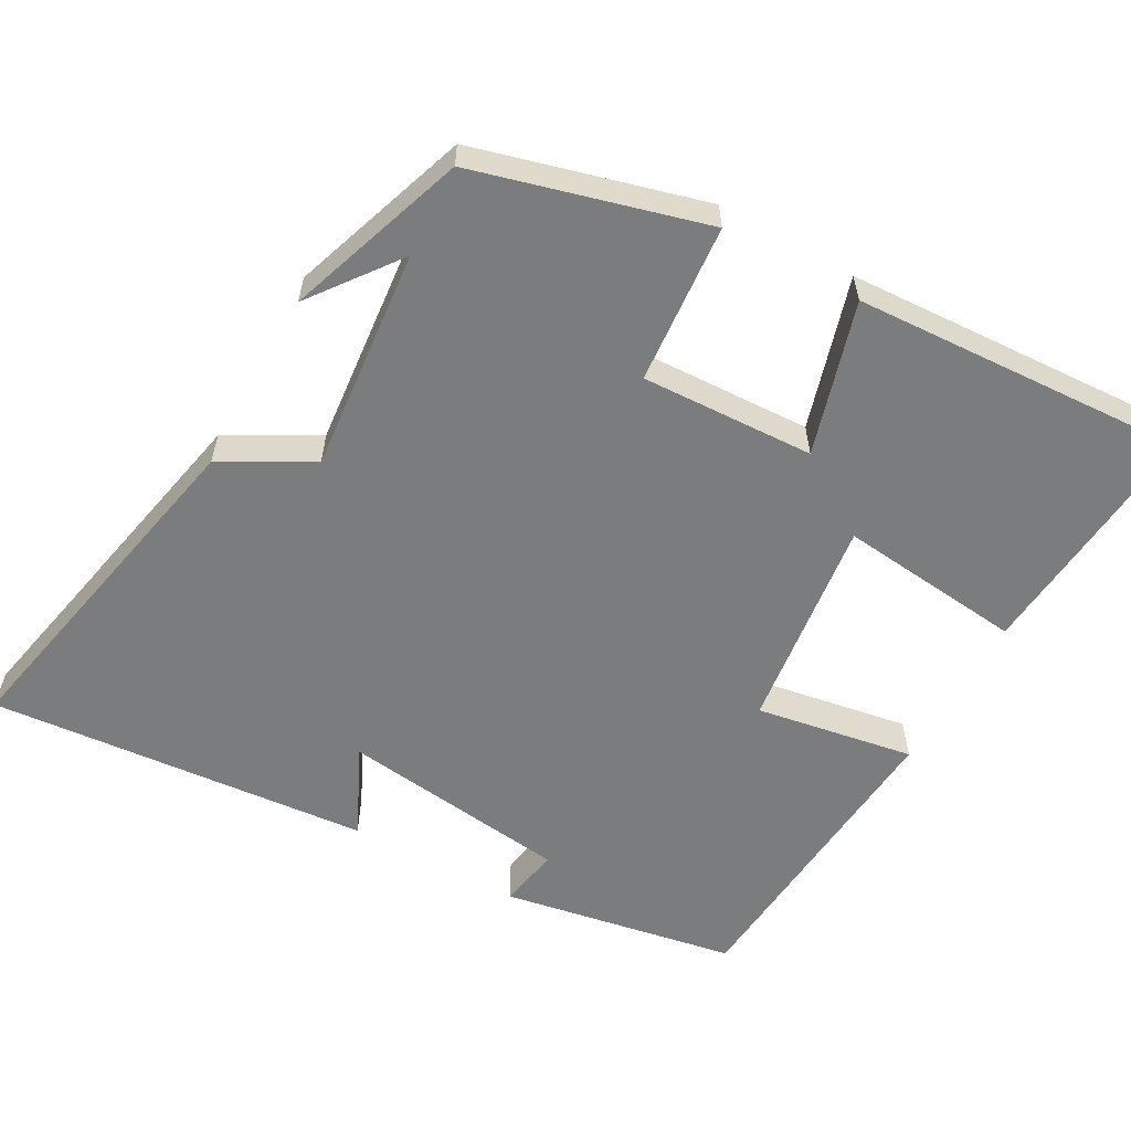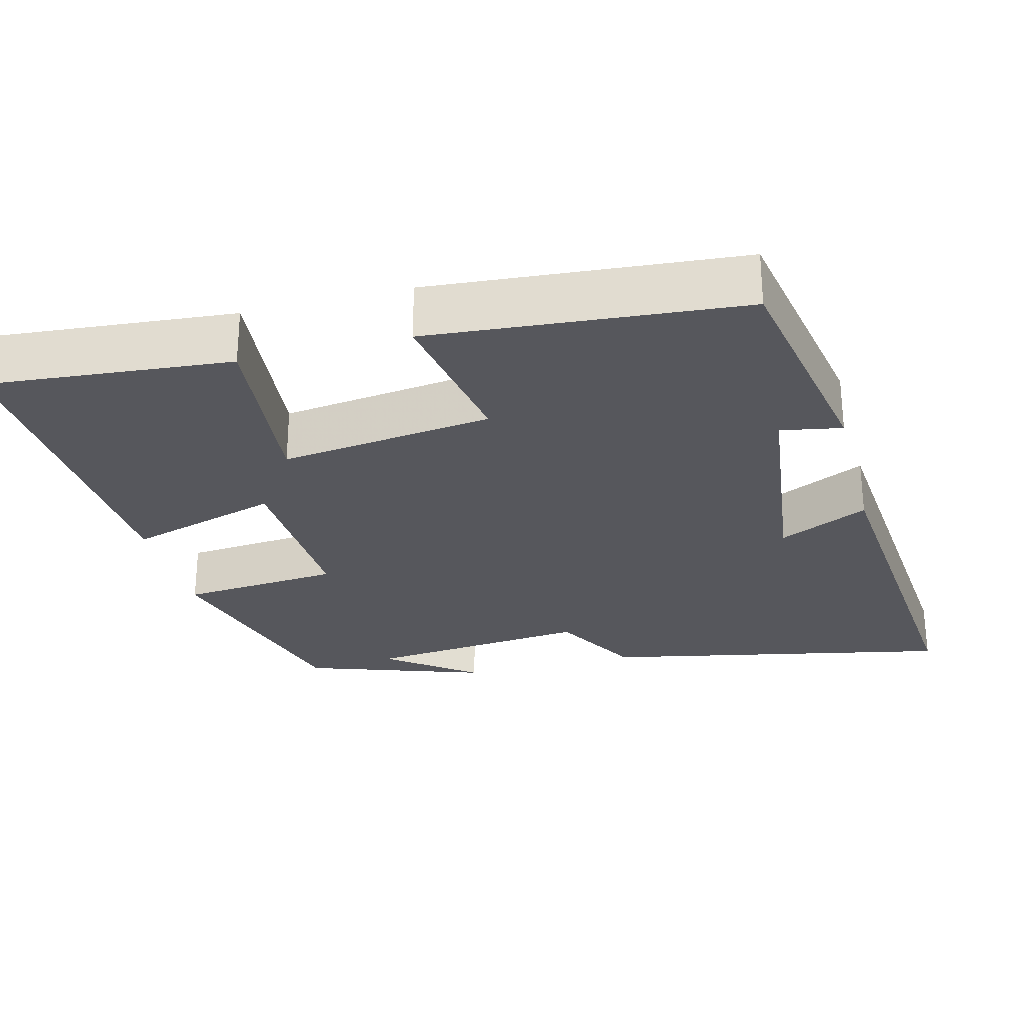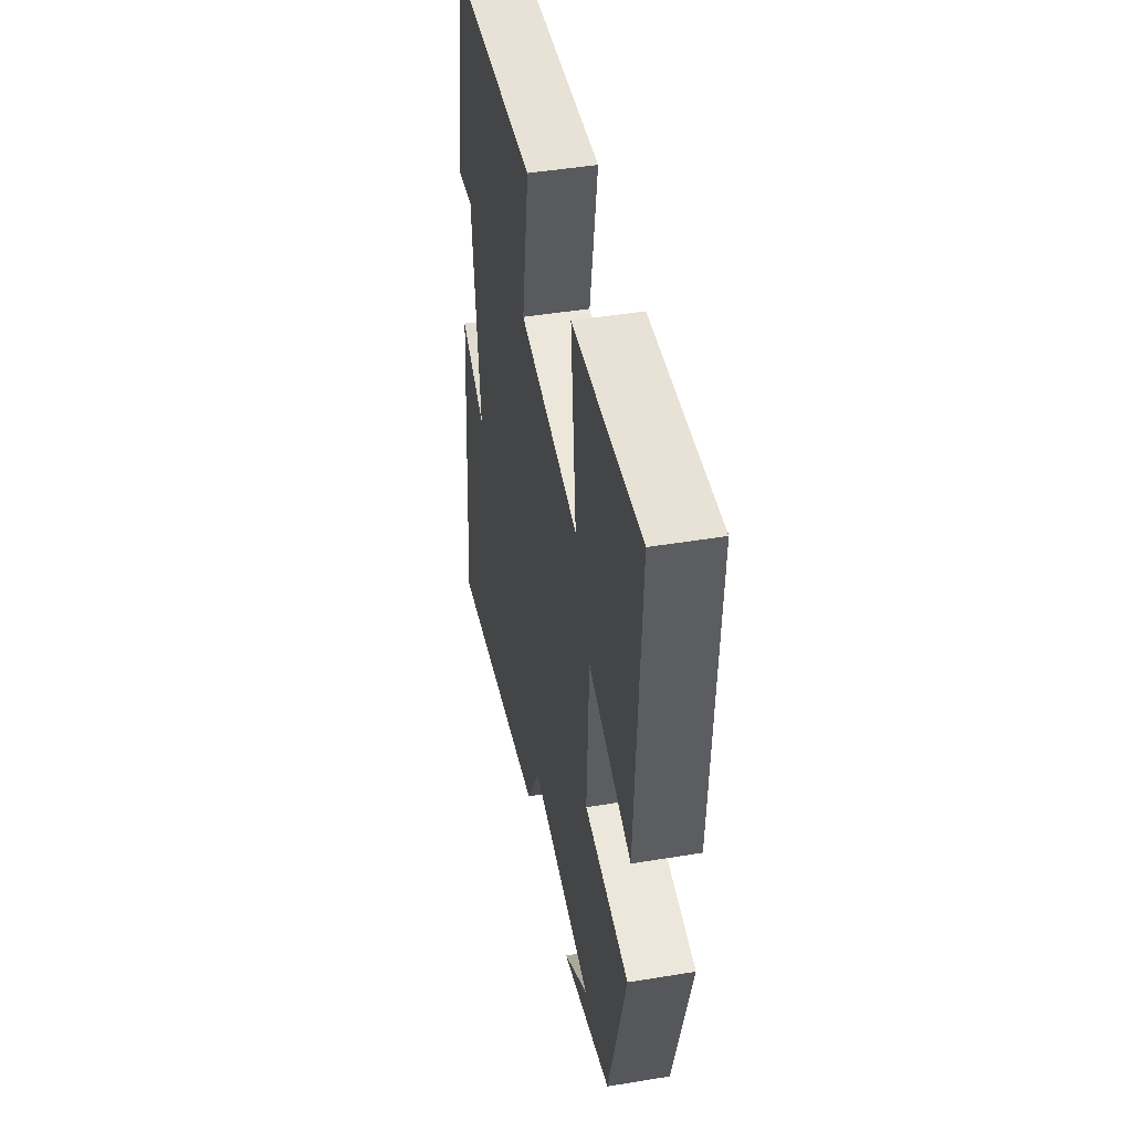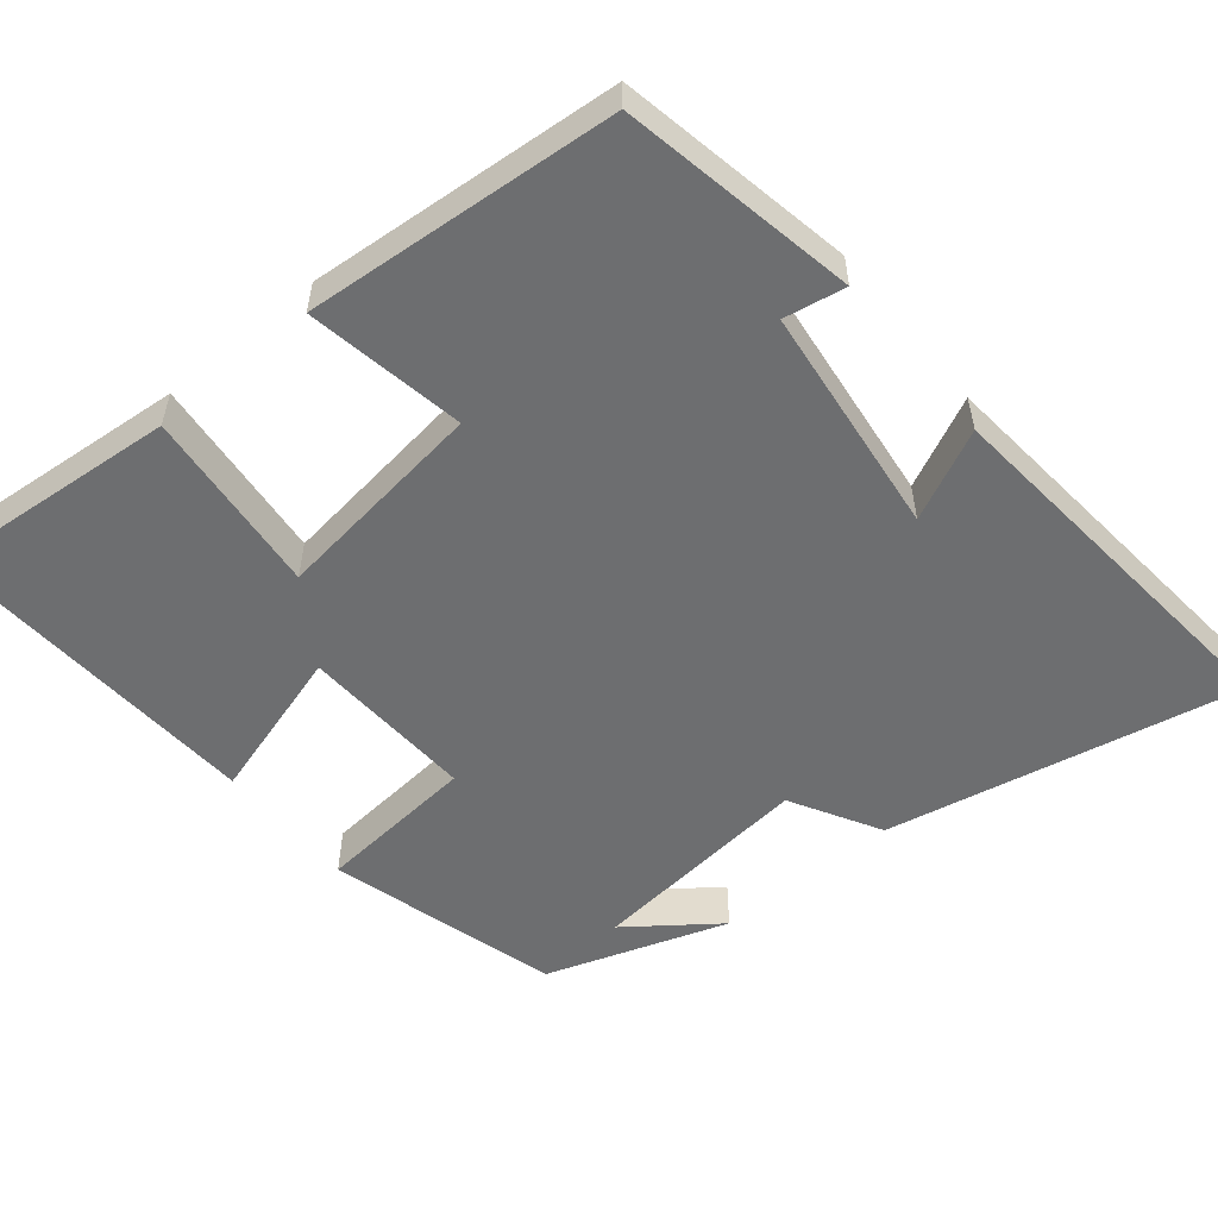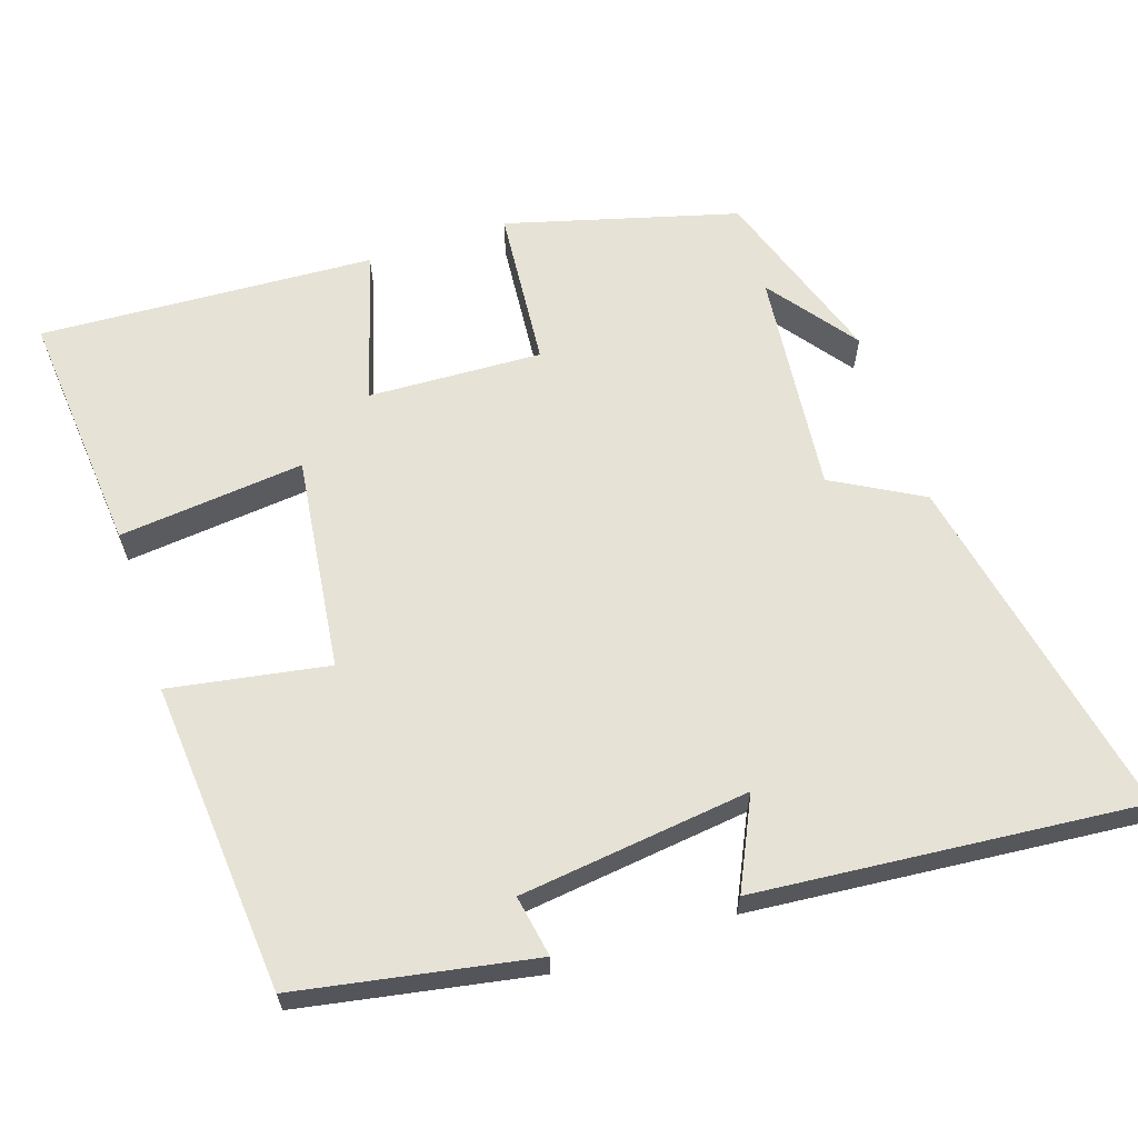
<metadata>
{"format":"obj","ext":"obj","renderer":"f3d","projection":"perspective","resolution":1024,"background":"white","views":[{"elev":-58.6,"azim":-119.1,"up":"+Y"},{"elev":-27.5,"azim":14.6,"up":"+Y"},{"elev":45.5,"azim":-100.8,"up":"+Z"},{"elev":-54.2,"azim":39.7,"up":"+Y"},{"elev":63.5,"azim":71.8,"up":"+Y"}]}
</metadata>
<code>
v -0.416 0.07 -0.417
v -0.5 0.07 -0.109
v -0.286 0.07 -0.091
v -0.296 0.07 0.141
v -0.5 0.07 0.081
v -0.524 0.07 0.529
v -0.197 0.07 0.5
v -0.223 0.07 0.252
v 0.063 0.07 0.288
v 0.027 0.07 0.5
v 0.443 0.07 0.465
v 0.5 0.07 0.15
v 0.418 0.07 0.165
v 0.38 0.07 -0.143
v 0.5 0.07 -0.086
v 0.545 0.07 -0.597
v 0.074 0.07 -0.5
v 0.008 0.07 -0.381
v -0.292 0.07 -0.411
v -0.174 0.07 -0.5
v -0.416 0 -0.417
v -0.5 0 -0.109
v -0.286 0 -0.091
v -0.296 0 0.141
v -0.5 0 0.081
v -0.524 0 0.529
v -0.197 0 0.5
v -0.223 0 0.252
v 0.063 0 0.288
v 0.027 0 0.5
v 0.443 0 0.465
v 0.5 0 0.15
v 0.418 0 0.165
v 0.38 0 -0.143
v 0.5 0 -0.086
v 0.545 0 -0.597
v 0.074 0 -0.5
v 0.008 0 -0.381
v -0.292 0 -0.411
v -0.174 0 -0.5
f 19 20 1
f 1 2 3
f 19 1 3
f 18 19 3
f 16 17 18
f 15 16 18
f 14 15 18
f 18 3 4
f 14 18 4
f 13 14 4
f 11 12 13
f 10 11 13
f 9 10 13
f 8 9 13 4
f 6 7 8
f 5 6 8
f 4 5 8
f 21 40 39
f 23 22 21
f 23 21 39
f 23 39 38
f 38 37 36
f 38 36 35
f 38 35 34
f 24 23 38
f 24 38 34
f 24 34 33
f 33 32 31
f 33 31 30
f 33 30 29
f 24 33 29 28
f 28 27 26
f 28 26 25
f 28 25 24
f 1 21 22 2
f 2 22 23 3
f 3 23 24 4
f 4 24 25 5
f 5 25 26 6
f 6 26 27 7
f 7 27 28 8
f 8 28 29 9
f 9 29 30 10
f 10 30 31 11
f 11 31 32 12
f 12 32 33 13
f 13 33 34 14
f 14 34 35 15
f 15 35 36 16
f 16 36 37 17
f 17 37 38 18
f 18 38 39 19
f 19 39 40 20
f 20 40 21 1

</code>
